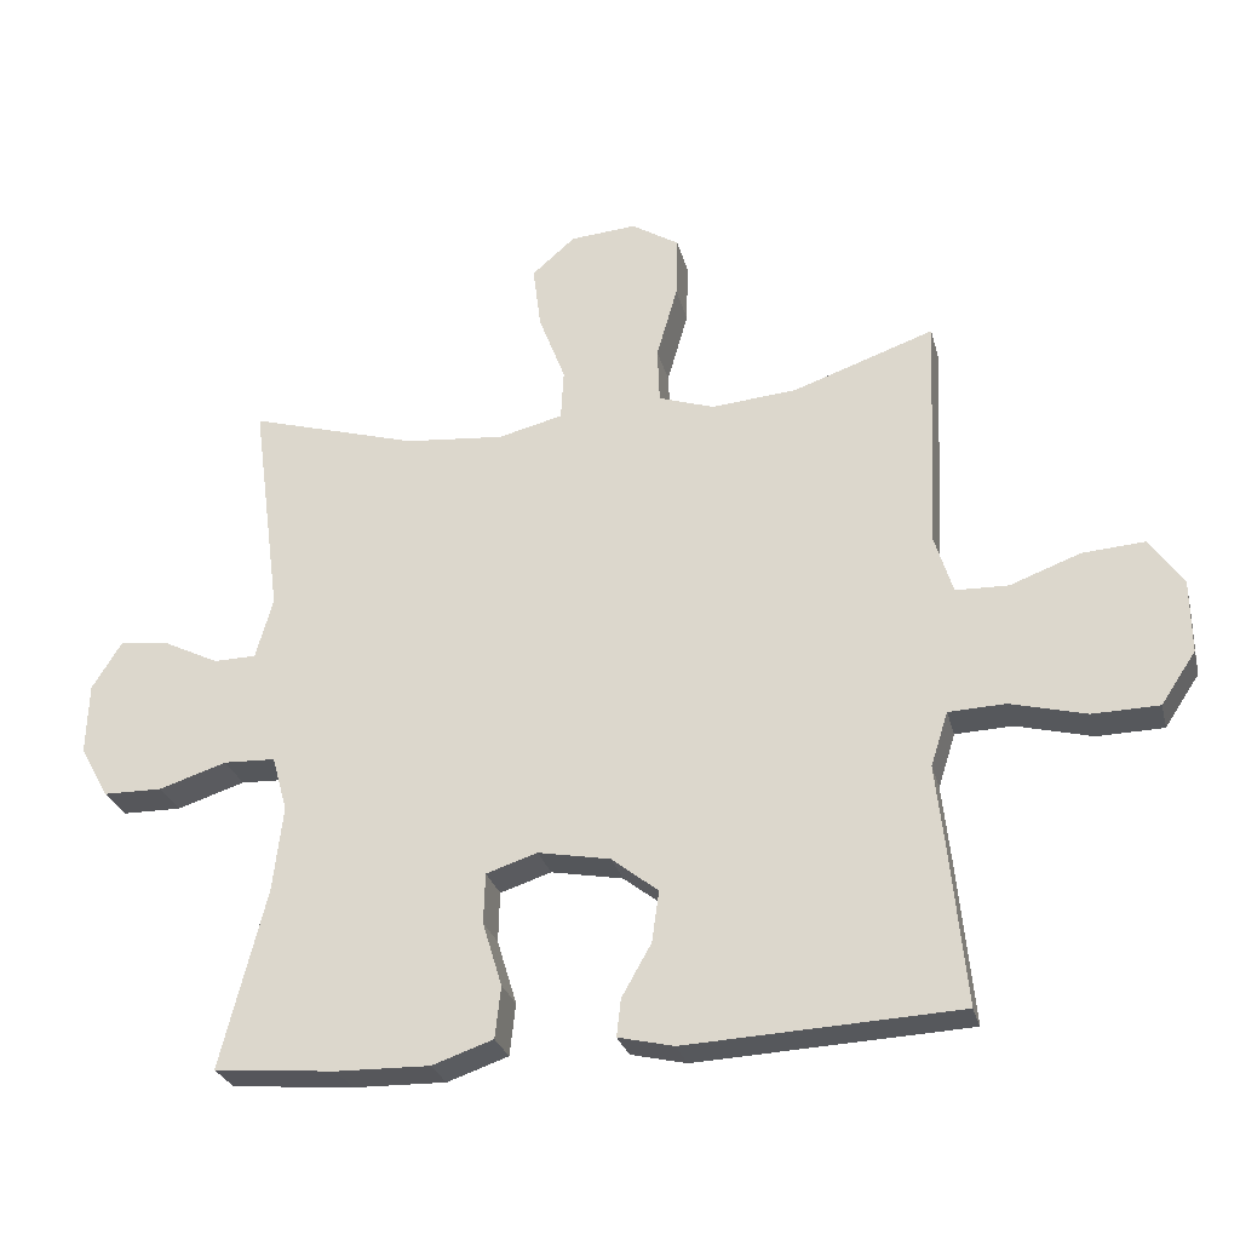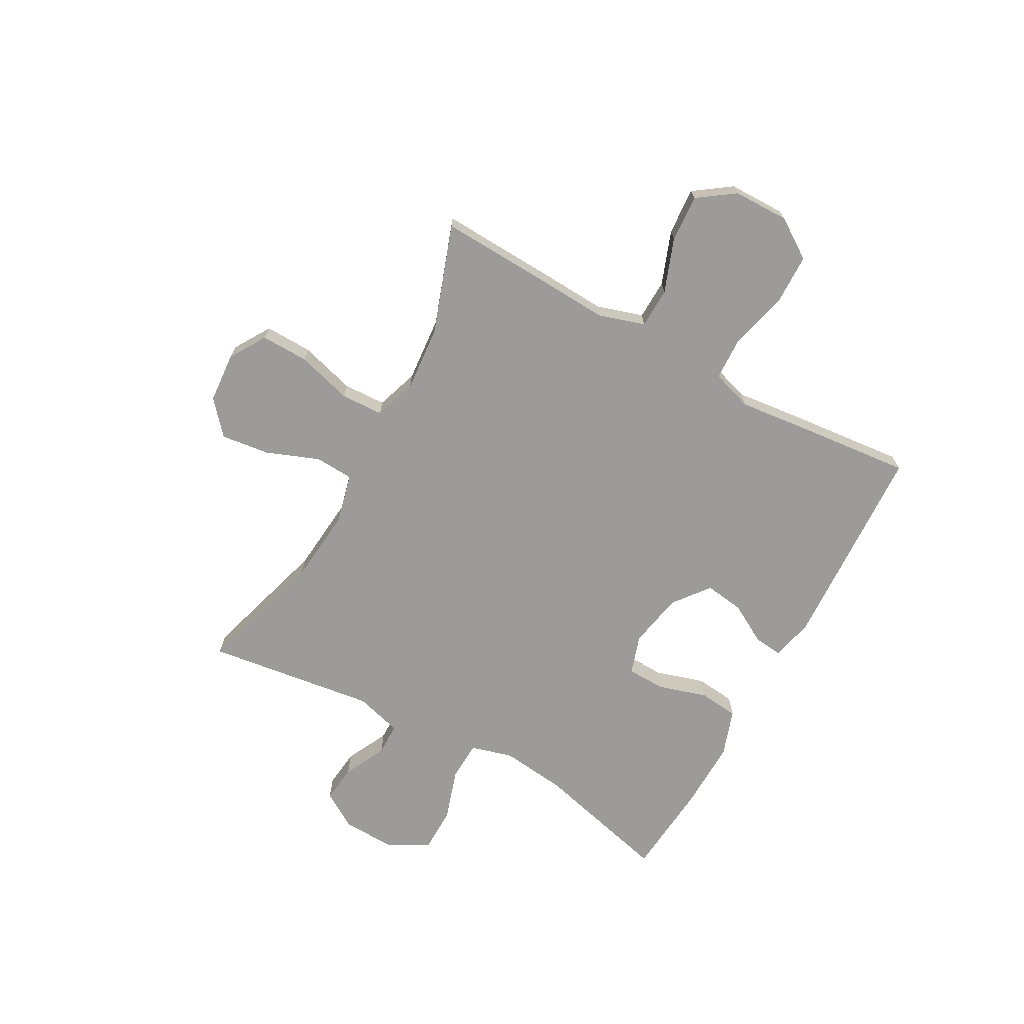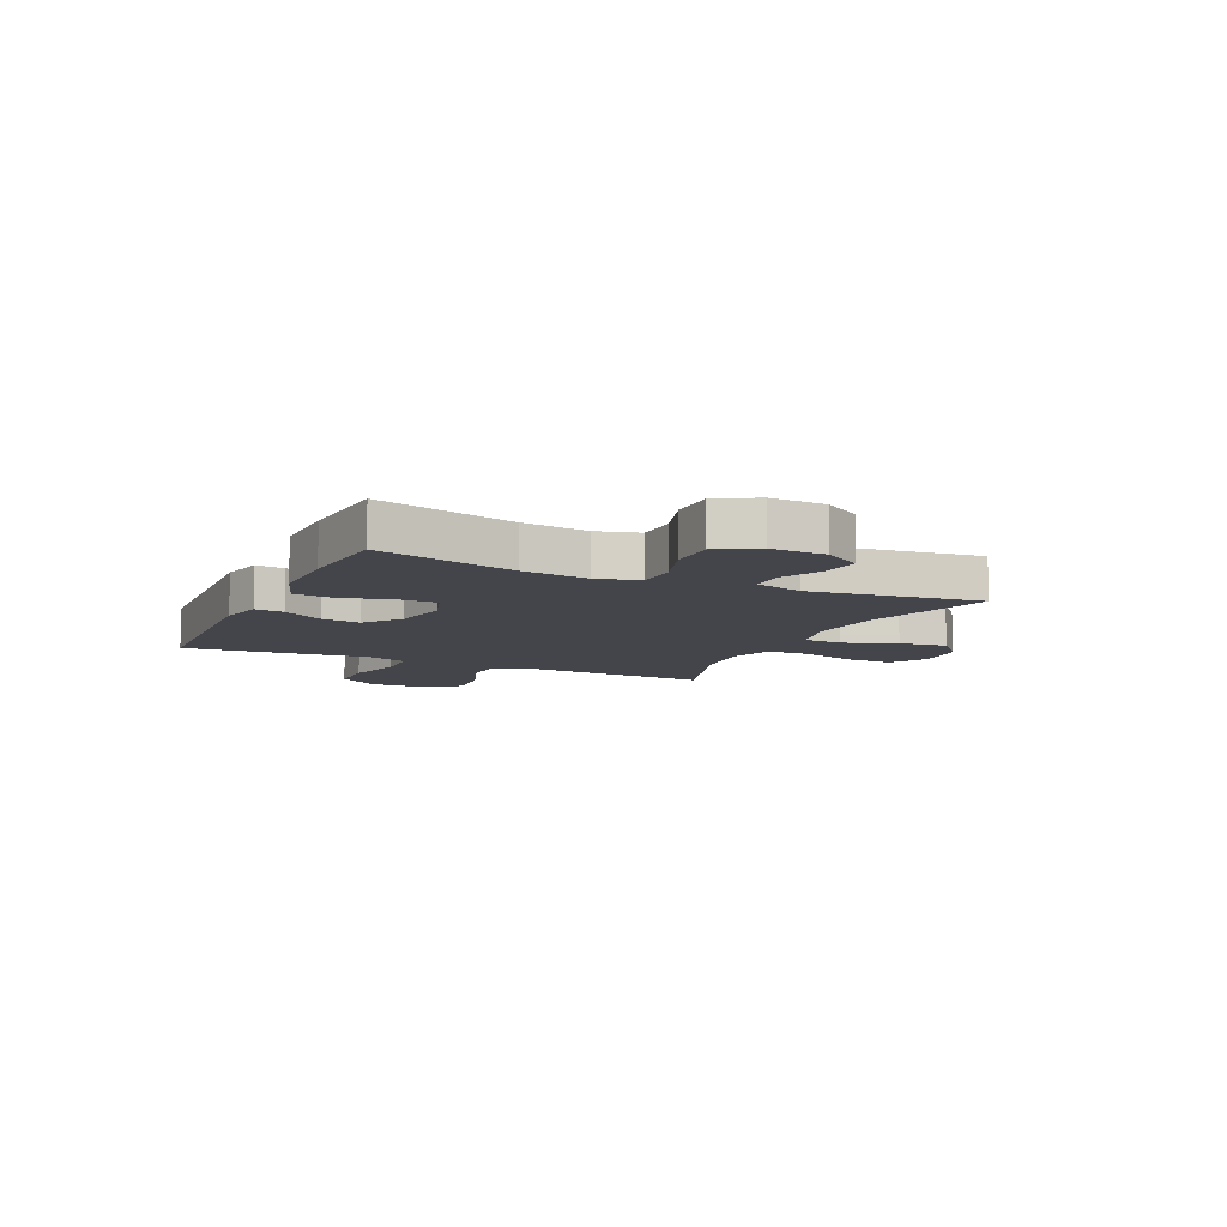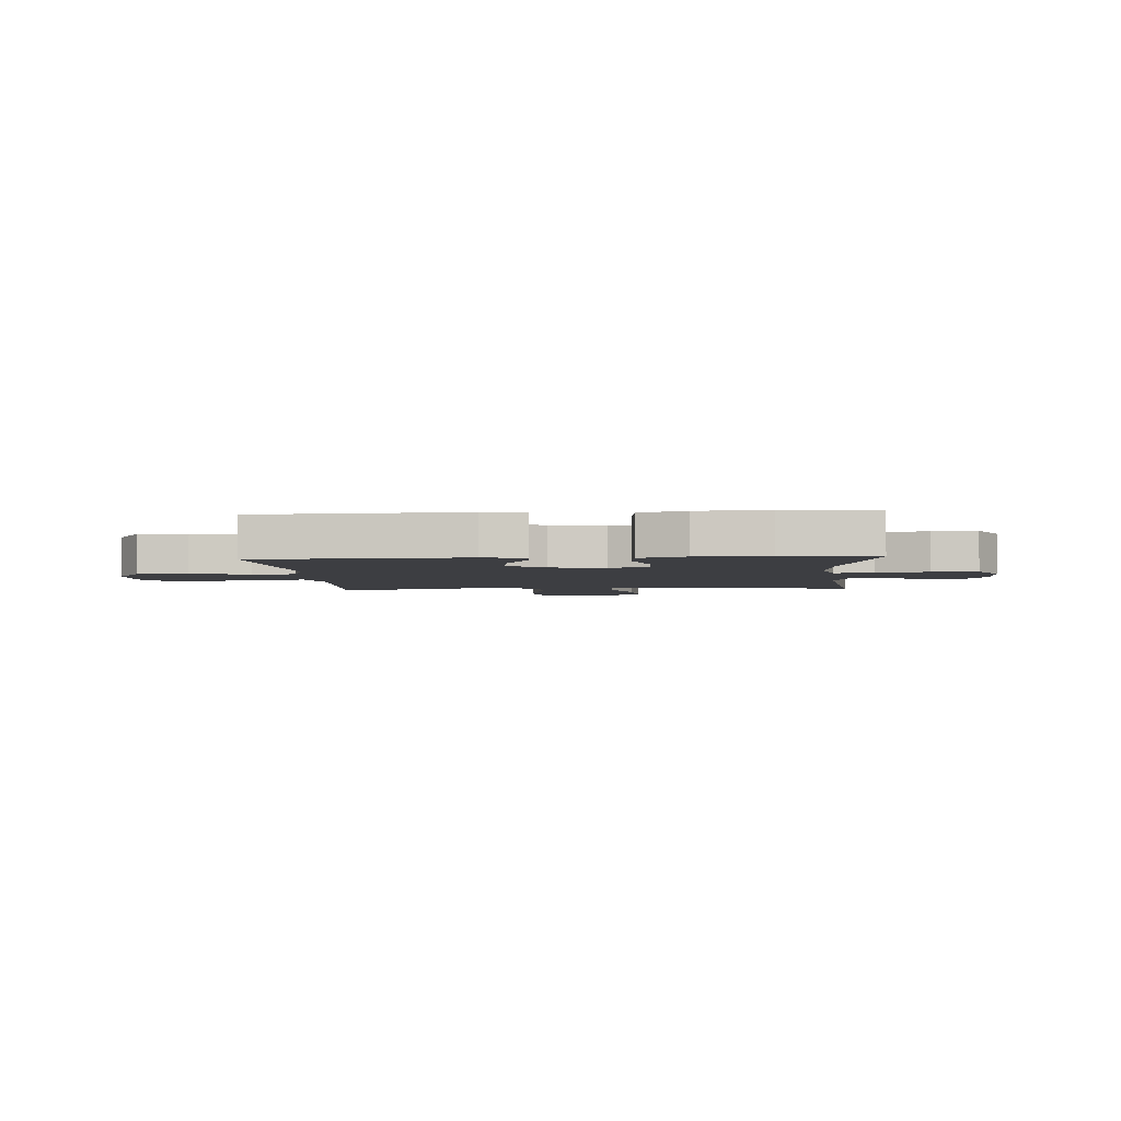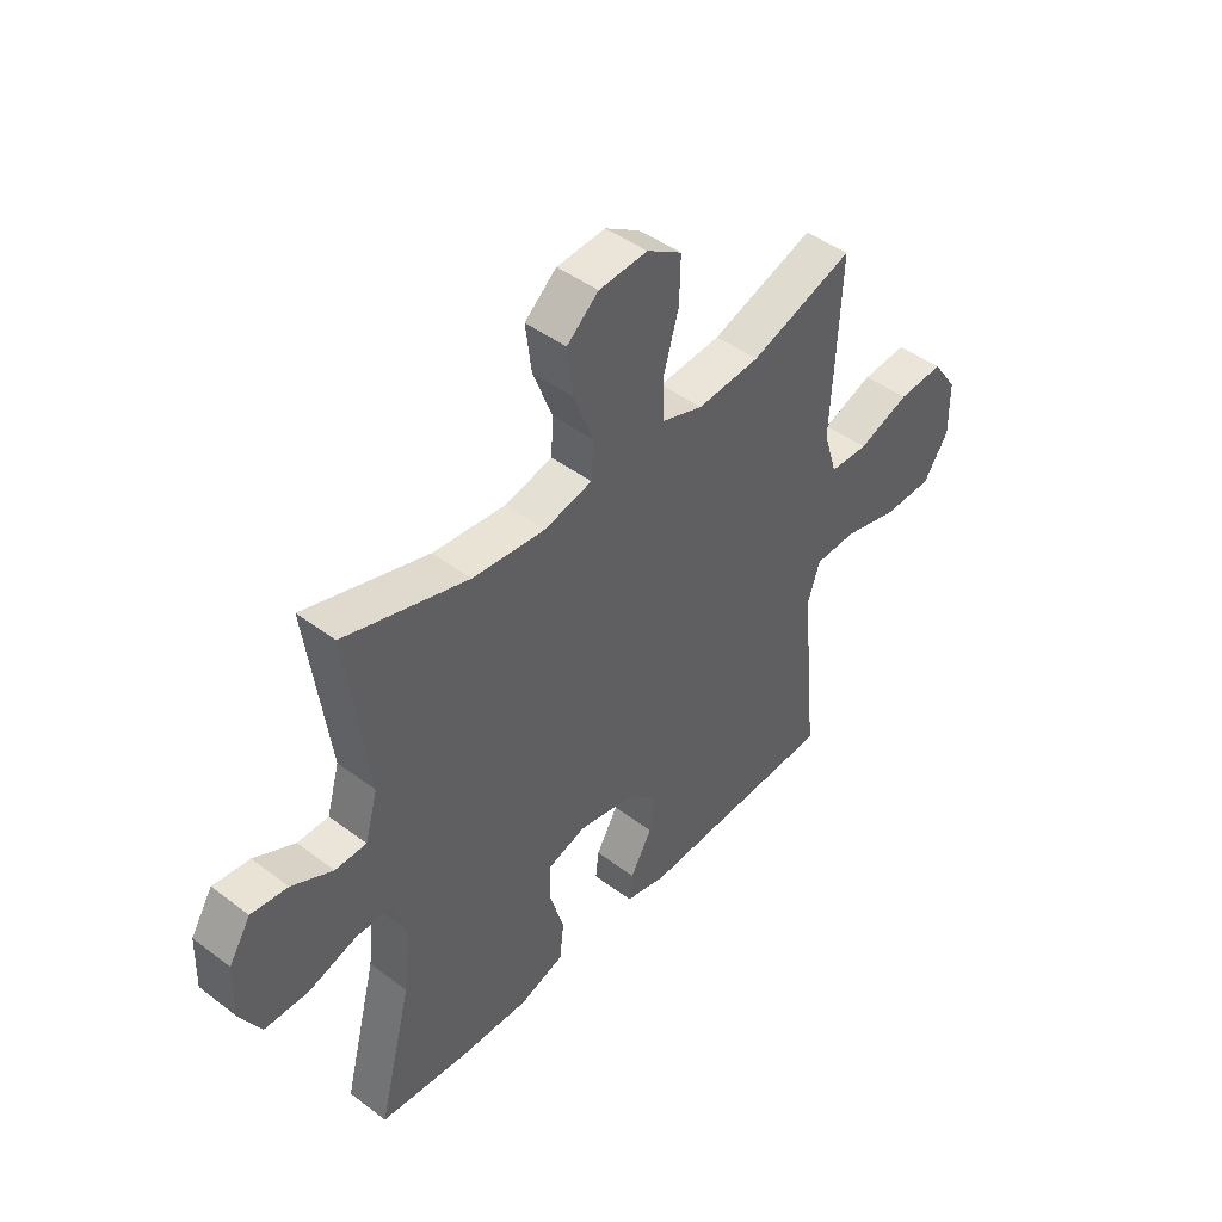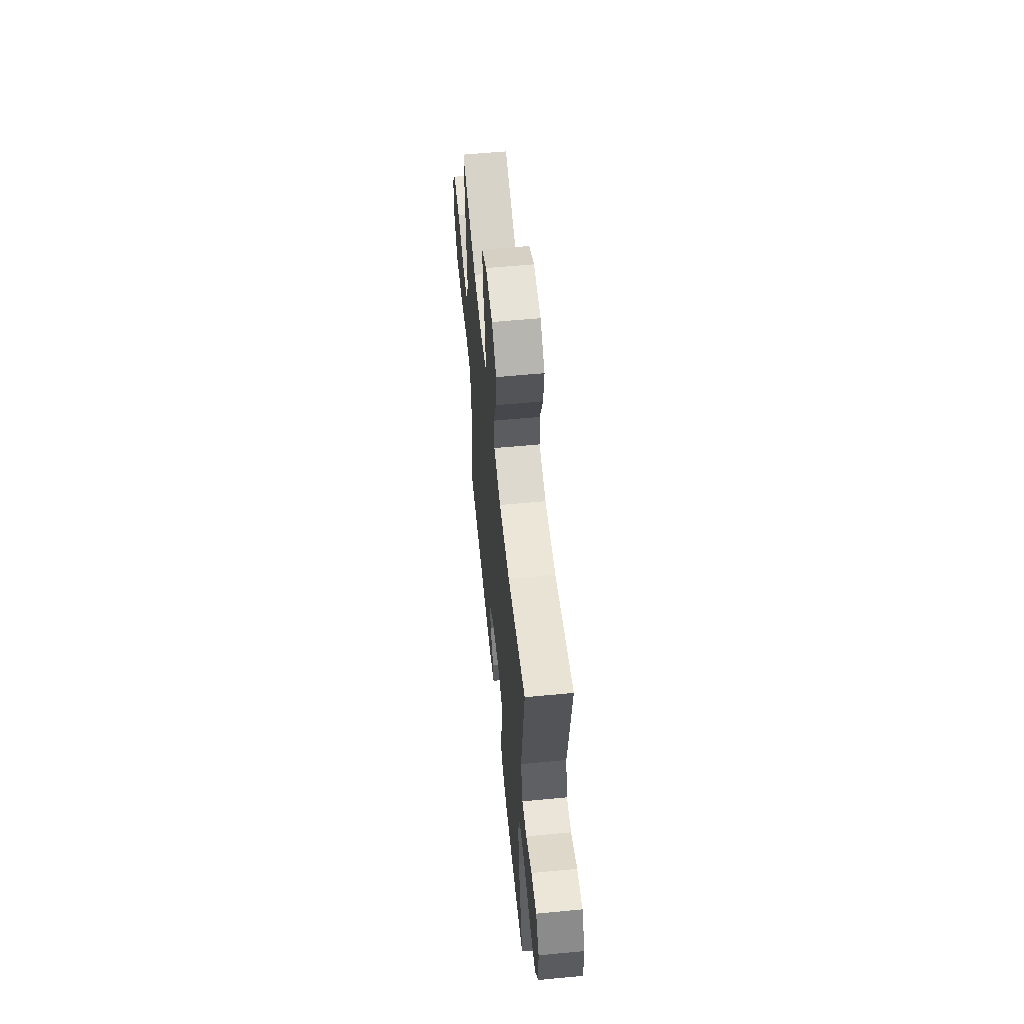
<metadata>
{"format":"obj","ext":"obj","renderer":"f3d","projection":"perspective","resolution":1024,"background":"white","views":[{"elev":-27.5,"azim":13.9,"up":"+Z"},{"elev":-69.9,"azim":61.2,"up":"+Y"},{"elev":-9.3,"azim":-114.8,"up":"+Y"},{"elev":-3.6,"azim":-175.9,"up":"+Y"},{"elev":45.1,"azim":-48.9,"up":"+Z"},{"elev":58.5,"azim":-95.6,"up":"+Z"}]}
</metadata>
<code>
v -0.5 0.07 0.5
v -0.266 0.07 0.431
v -0.128 0.07 0.418
v -0.038 0.07 0.44
v -0.034 0.07 0.51
v -0.071 0.07 0.606
v -0.082 0.07 0.694
v -0.022 0.07 0.746
v 0.07 0.07 0.753
v 0.136 0.07 0.712
v 0.134 0.07 0.626
v 0.105 0.07 0.525
v 0.108 0.07 0.448
v 0.185 0.07 0.422
v 0.304 0.07 0.432
v 0.5 0.07 0.5
v 0.491 0.07 0.301
v 0.484 0.07 0.17
v 0.51 0.07 0.086
v 0.583 0.07 0.084
v 0.68 0.07 0.12
v 0.766 0.07 0.126
v 0.813 0.07 0.059
v 0.814 0.07 -0.042
v 0.766 0.07 -0.114
v 0.674 0.07 -0.116
v 0.569 0.07 -0.089
v 0.49 0.07 -0.092
v 0.466 0.07 -0.167
v 0.479 0.07 -0.284
v 0.5 0.07 -0.5
v 0.122 0.07 -0.518
v 0.045 0.07 -0.5
v 0.051 0.07 -0.448
v 0.092 0.07 -0.376
v 0.102 0.07 -0.305
v 0.037 0.07 -0.254
v -0.063 0.07 -0.235
v -0.134 0.07 -0.258
v -0.136 0.07 -0.328
v -0.109 0.07 -0.417
v -0.117 0.07 -0.489
v -0.202 0.07 -0.518
v -0.331 0.07 -0.515
v -0.5 0.07 -0.5
v -0.437 0.07 -0.252
v -0.423 0.07 -0.133
v -0.444 0.07 -0.057
v -0.516 0.07 -0.054
v -0.61 0.07 -0.084
v -0.692 0.07 -0.083
v -0.732 0.07 -0.012
v -0.729 0.07 0.087
v -0.688 0.07 0.153
v -0.619 0.07 0.145
v -0.542 0.07 0.107
v -0.483 0.07 0.108
v -0.459 0.07 0.193
v -0.5 0 0.5
v -0.266 0 0.431
v -0.128 0 0.418
v -0.038 0 0.44
v -0.034 0 0.51
v -0.071 0 0.606
v -0.082 0 0.694
v -0.022 0 0.746
v 0.07 0 0.753
v 0.136 0 0.712
v 0.134 0 0.626
v 0.105 0 0.525
v 0.108 0 0.448
v 0.185 0 0.422
v 0.304 0 0.432
v 0.5 0 0.5
v 0.491 0 0.301
v 0.484 0 0.17
v 0.51 0 0.086
v 0.583 0 0.084
v 0.68 0 0.12
v 0.766 0 0.126
v 0.813 0 0.059
v 0.814 0 -0.042
v 0.766 0 -0.114
v 0.674 0 -0.116
v 0.569 0 -0.089
v 0.49 0 -0.092
v 0.466 0 -0.167
v 0.479 0 -0.284
v 0.5 0 -0.5
v 0.122 0 -0.518
v 0.045 0 -0.5
v 0.051 0 -0.448
v 0.092 0 -0.376
v 0.102 0 -0.305
v 0.037 0 -0.254
v -0.063 0 -0.235
v -0.134 0 -0.258
v -0.136 0 -0.328
v -0.109 0 -0.417
v -0.117 0 -0.489
v -0.202 0 -0.518
v -0.331 0 -0.515
v -0.5 0 -0.5
v -0.437 0 -0.252
v -0.423 0 -0.133
v -0.444 0 -0.057
v -0.516 0 -0.054
v -0.61 0 -0.084
v -0.692 0 -0.083
v -0.732 0 -0.012
v -0.729 0 0.087
v -0.688 0 0.153
v -0.619 0 0.145
v -0.542 0 0.107
v -0.483 0 0.108
v -0.459 0 0.193
f 54 55 56
f 53 54 56
f 52 53 56
f 51 52 56
f 50 51 56
f 49 50 56
f 48 49 56 57
f 47 48 57 58
f 44 45 46
f 43 44 46
f 42 43 46
f 41 42 46
f 40 41 46
f 39 40 46 47
f 38 39 47 58
f 33 34 35
f 32 33 35
f 31 32 35
f 30 31 35
f 29 30 35
f 28 29 35 36
f 25 26 27
f 24 25 27
f 23 24 27
f 22 23 27
f 21 22 27
f 20 21 27
f 19 20 27 28
f 28 36 37
f 19 28 37
f 18 19 37
f 18 37 38
f 17 18 38
f 16 17 38
f 15 16 38
f 10 11 12
f 9 10 12
f 8 9 12
f 7 8 12
f 6 7 12
f 5 6 12
f 4 5 12 13
f 3 4 13 14
f 38 58 1 2
f 14 15 38
f 3 14 38
f 2 3 38
f 114 113 112
f 114 112 111
f 114 111 110
f 114 110 109
f 114 109 108
f 114 108 107
f 115 114 107 106
f 116 115 106 105
f 104 103 102
f 104 102 101
f 104 101 100
f 104 100 99
f 104 99 98
f 105 104 98 97
f 116 105 97 96
f 93 92 91
f 93 91 90
f 93 90 89
f 93 89 88
f 93 88 87
f 94 93 87 86
f 85 84 83
f 85 83 82
f 85 82 81
f 85 81 80
f 85 80 79
f 85 79 78
f 86 85 78 77
f 95 94 86
f 95 86 77
f 95 77 76
f 96 95 76
f 96 76 75
f 96 75 74
f 96 74 73
f 70 69 68
f 70 68 67
f 70 67 66
f 70 66 65
f 70 65 64
f 70 64 63
f 71 70 63 62
f 72 71 62 61
f 60 59 116 96
f 96 73 72
f 96 72 61
f 96 61 60
f 1 59 60 2
f 2 60 61 3
f 3 61 62 4
f 4 62 63 5
f 5 63 64 6
f 6 64 65 7
f 7 65 66 8
f 8 66 67 9
f 9 67 68 10
f 10 68 69 11
f 11 69 70 12
f 12 70 71 13
f 13 71 72 14
f 14 72 73 15
f 15 73 74 16
f 16 74 75 17
f 17 75 76 18
f 18 76 77 19
f 19 77 78 20
f 20 78 79 21
f 21 79 80 22
f 22 80 81 23
f 23 81 82 24
f 24 82 83 25
f 25 83 84 26
f 26 84 85 27
f 27 85 86 28
f 28 86 87 29
f 29 87 88 30
f 30 88 89 31
f 31 89 90 32
f 32 90 91 33
f 33 91 92 34
f 34 92 93 35
f 35 93 94 36
f 36 94 95 37
f 37 95 96 38
f 38 96 97 39
f 39 97 98 40
f 40 98 99 41
f 41 99 100 42
f 42 100 101 43
f 43 101 102 44
f 44 102 103 45
f 45 103 104 46
f 46 104 105 47
f 47 105 106 48
f 48 106 107 49
f 49 107 108 50
f 50 108 109 51
f 51 109 110 52
f 52 110 111 53
f 53 111 112 54
f 54 112 113 55
f 55 113 114 56
f 56 114 115 57
f 57 115 116 58
f 58 116 59 1

</code>
